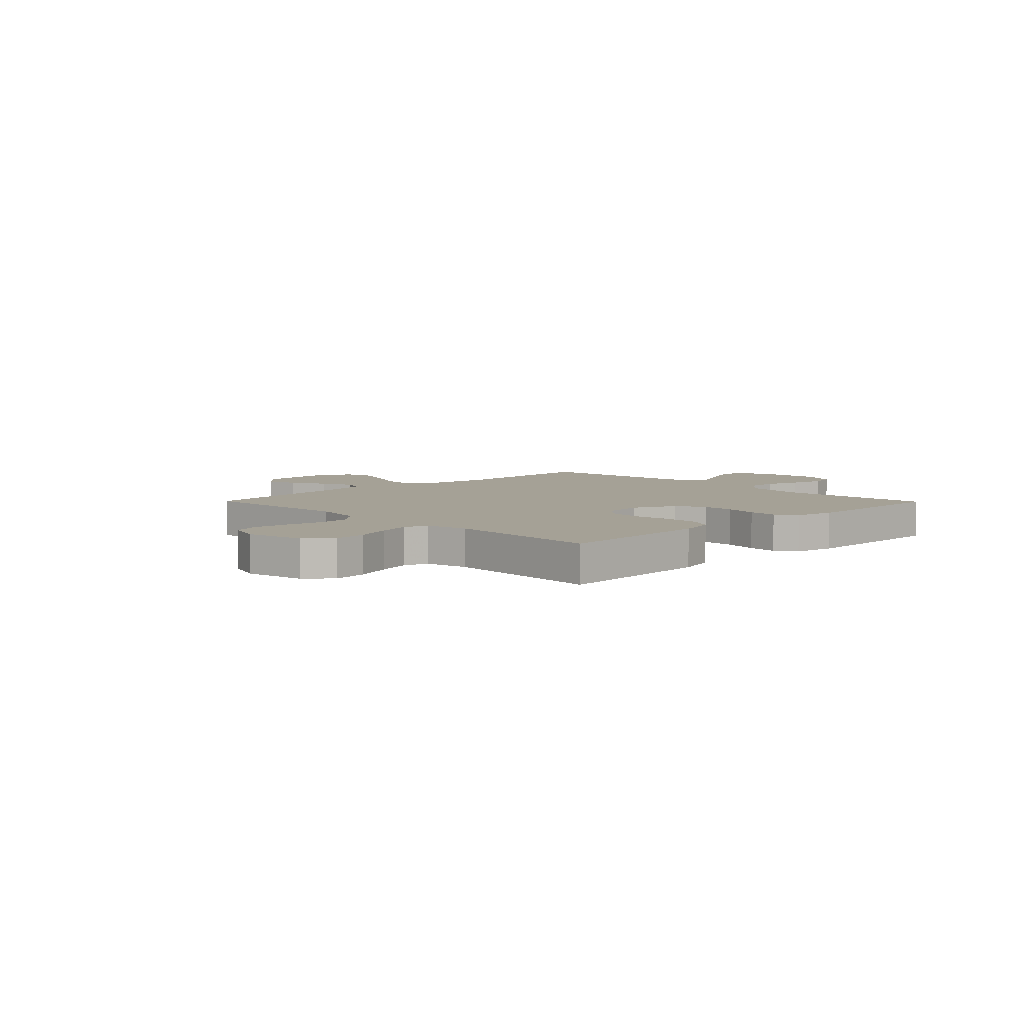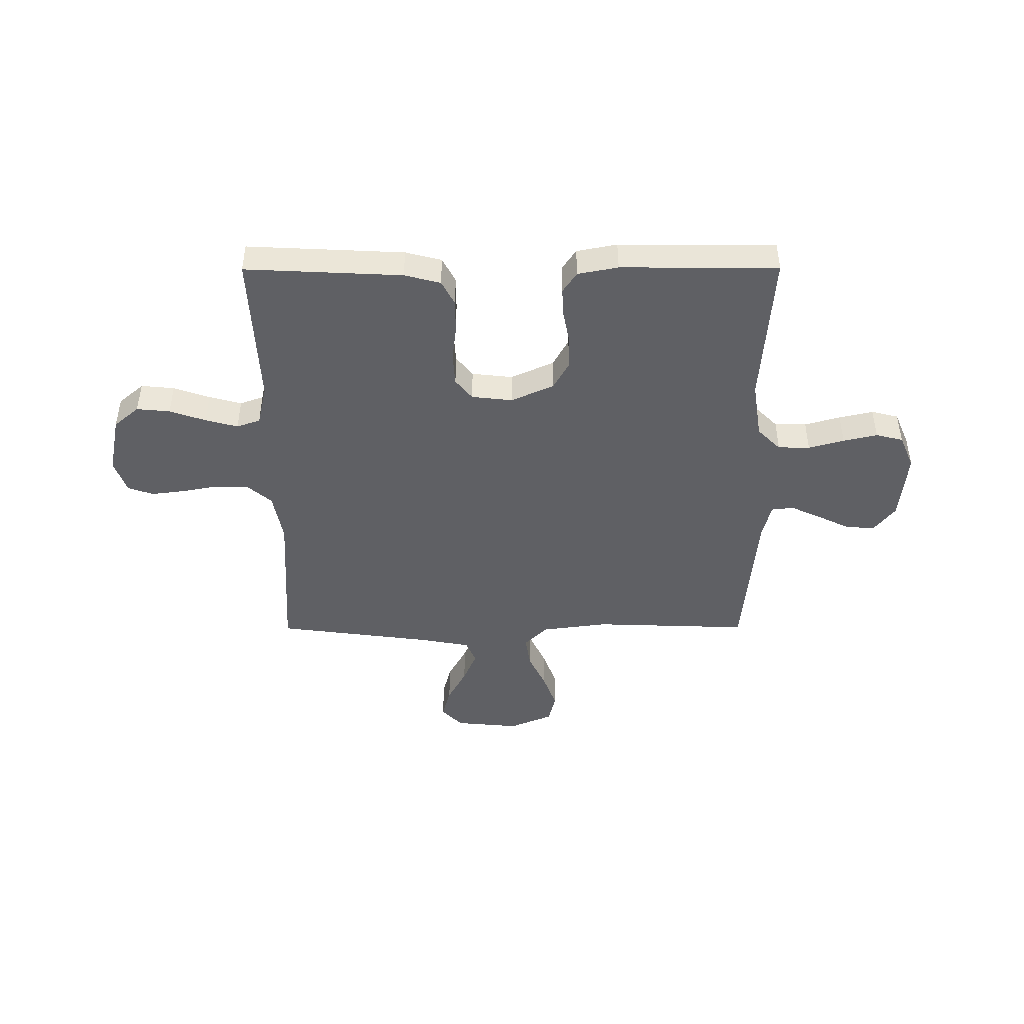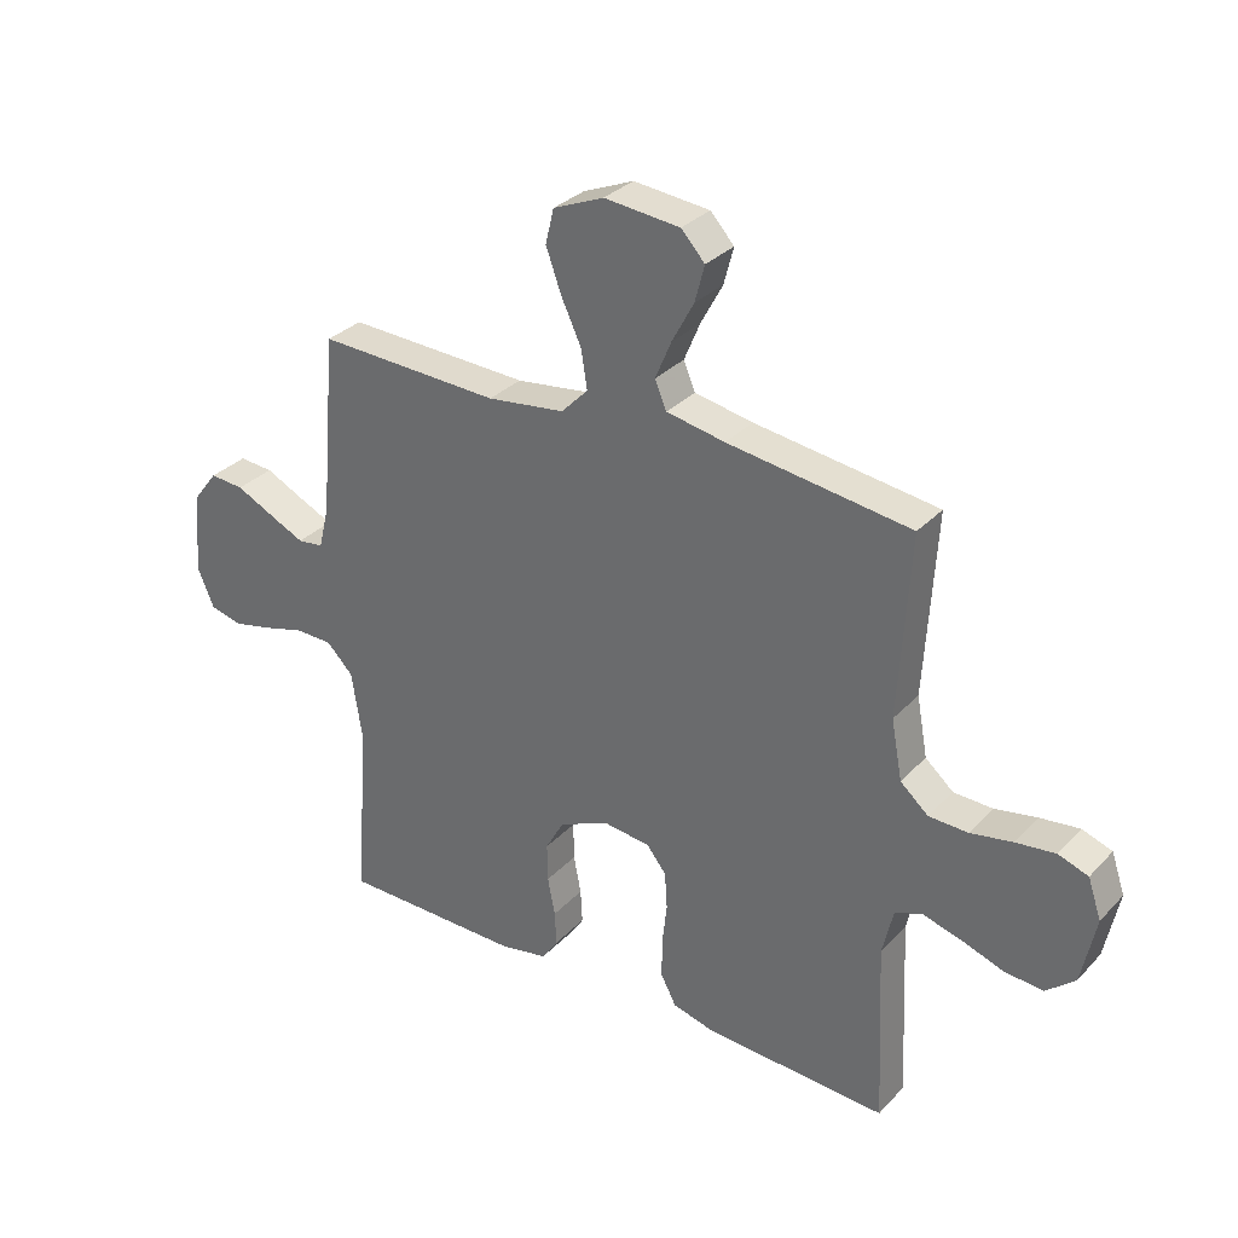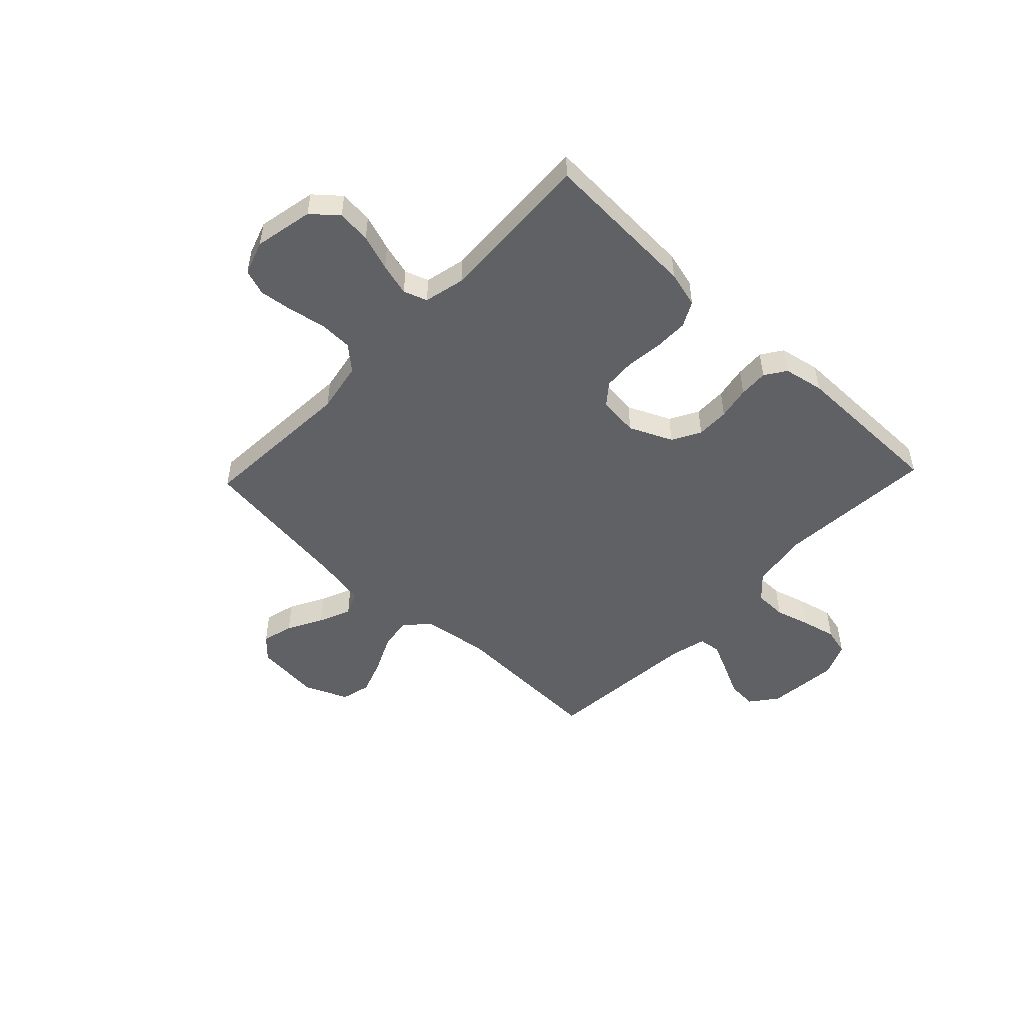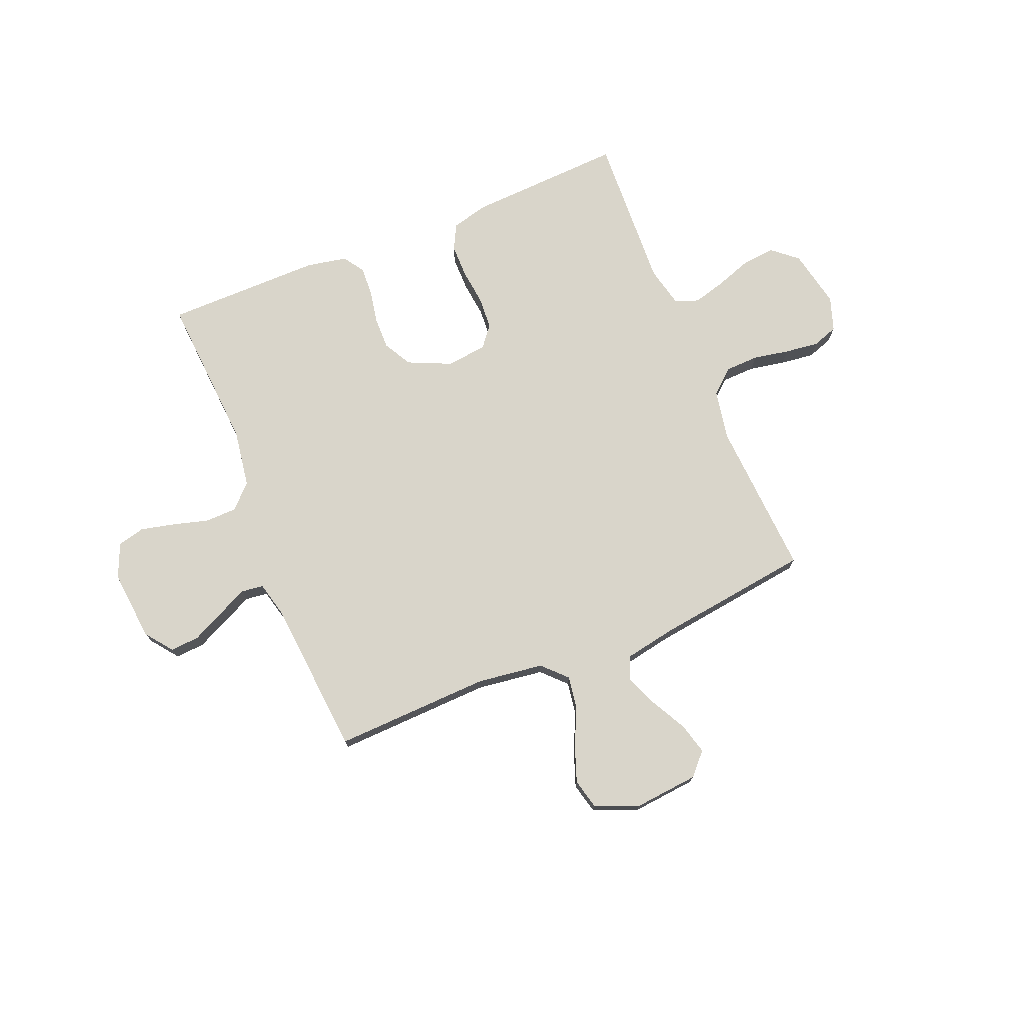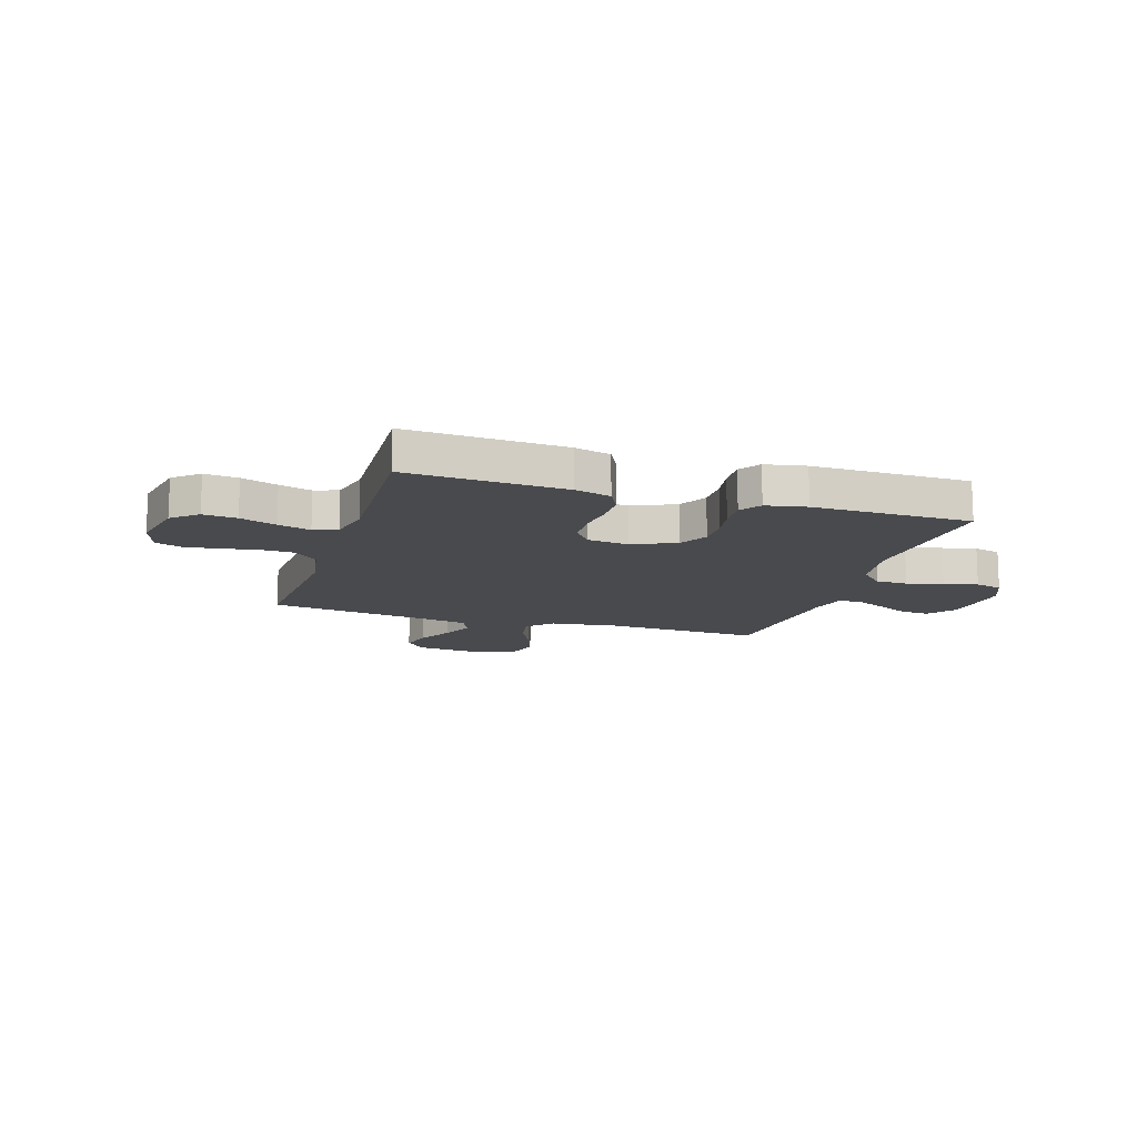
<metadata>
{"format":"obj","ext":"obj","renderer":"f3d","projection":"perspective","resolution":1024,"background":"white","views":[{"elev":6.1,"azim":135.5,"up":"+Y"},{"elev":-45.2,"azim":-179.8,"up":"+Y"},{"elev":31.5,"azim":35.1,"up":"+Z"},{"elev":-49.9,"azim":136.5,"up":"+Y"},{"elev":74.4,"azim":-22.3,"up":"+Y"},{"elev":-13.4,"azim":162.4,"up":"+Y"}]}
</metadata>
<code>
v 0.5 0.07 0.5
v 0.482 0.07 0.2
v 0.5 0.07 0.103
v 0.546 0.07 0.063
v 0.61 0.07 0.061
v 0.679 0.07 0.074
v 0.744 0.07 0.082
v 0.793 0.07 0.065
v 0.815 0.07 0
v 0.792 0.07 -0.112
v 0.744 0.07 -0.153
v 0.68 0.07 -0.147
v 0.611 0.07 -0.123
v 0.549 0.07 -0.106
v 0.504 0.07 -0.122
v 0.486 0.07 -0.2
v 0.5 0.07 -0.5
v 0.2 0.07 -0.485
v 0.131 0.07 -0.467
v 0.106 0.07 -0.419
v 0.106 0.07 -0.354
v 0.114 0.07 -0.285
v 0.11 0.07 -0.223
v 0.078 0.07 -0.183
v 0 0.07 -0.174
v -0.082 0.07 -0.211
v -0.112 0.07 -0.265
v -0.111 0.07 -0.328
v -0.099 0.07 -0.391
v -0.096 0.07 -0.447
v -0.123 0.07 -0.487
v -0.2 0.07 -0.502
v -0.5 0.07 -0.5
v -0.479 0.07 -0.2
v -0.496 0.07 -0.089
v -0.54 0.07 -0.045
v -0.601 0.07 -0.044
v -0.669 0.07 -0.063
v -0.734 0.07 -0.078
v -0.786 0.07 -0.065
v -0.814 0.07 0
v -0.801 0.07 0.136
v -0.761 0.07 0.188
v -0.705 0.07 0.184
v -0.643 0.07 0.154
v -0.585 0.07 0.127
v -0.543 0.07 0.132
v -0.526 0.07 0.2
v -0.5 0.07 0.5
v -0.2 0.07 0.489
v -0.073 0.07 0.506
v -0.029 0.07 0.551
v -0.039 0.07 0.614
v -0.072 0.07 0.685
v -0.097 0.07 0.754
v -0.083 0.07 0.811
v 0 0.07 0.846
v 0.124 0.07 0.834
v 0.163 0.07 0.792
v 0.147 0.07 0.732
v 0.111 0.07 0.665
v 0.085 0.07 0.603
v 0.104 0.07 0.558
v 0.2 0.07 0.54
v 0.5 0 0.5
v 0.482 0 0.2
v 0.5 0 0.103
v 0.546 0 0.063
v 0.61 0 0.061
v 0.679 0 0.074
v 0.744 0 0.082
v 0.793 0 0.065
v 0.815 0 0
v 0.792 0 -0.112
v 0.744 0 -0.153
v 0.68 0 -0.147
v 0.611 0 -0.123
v 0.549 0 -0.106
v 0.504 0 -0.122
v 0.486 0 -0.2
v 0.5 0 -0.5
v 0.2 0 -0.485
v 0.131 0 -0.467
v 0.106 0 -0.419
v 0.106 0 -0.354
v 0.114 0 -0.285
v 0.11 0 -0.223
v 0.078 0 -0.183
v 0 0 -0.174
v -0.082 0 -0.211
v -0.112 0 -0.265
v -0.111 0 -0.328
v -0.099 0 -0.391
v -0.096 0 -0.447
v -0.123 0 -0.487
v -0.2 0 -0.502
v -0.5 0 -0.5
v -0.479 0 -0.2
v -0.496 0 -0.089
v -0.54 0 -0.045
v -0.601 0 -0.044
v -0.669 0 -0.063
v -0.734 0 -0.078
v -0.786 0 -0.065
v -0.814 0 0
v -0.801 0 0.136
v -0.761 0 0.188
v -0.705 0 0.184
v -0.643 0 0.154
v -0.585 0 0.127
v -0.543 0 0.132
v -0.526 0 0.2
v -0.5 0 0.5
v -0.2 0 0.489
v -0.073 0 0.506
v -0.029 0 0.551
v -0.039 0 0.614
v -0.072 0 0.685
v -0.097 0 0.754
v -0.083 0 0.811
v 0 0 0.846
v 0.124 0 0.834
v 0.163 0 0.792
v 0.147 0 0.732
v 0.111 0 0.665
v 0.085 0 0.603
v 0.104 0 0.558
v 0.2 0 0.54
f 59 60 61
f 58 59 61
f 57 58 61
f 56 57 61
f 55 56 61
f 54 55 61
f 53 54 61
f 52 53 61 62
f 51 52 62 63
f 48 49 50
f 47 48 50 51
f 43 44 45
f 42 43 45
f 41 42 45
f 40 41 45
f 39 40 45
f 38 39 45
f 37 38 45
f 36 37 45 46
f 35 36 46 47
f 32 33 34
f 31 32 34
f 30 31 34
f 29 30 34
f 28 29 34
f 27 28 34 35
f 51 63 64
f 47 51 64
f 35 47 64
f 27 35 64
f 26 27 64
f 20 21 22
f 19 20 22
f 18 19 22
f 17 18 22
f 16 17 22
f 15 16 22 23
f 14 15 23 24
f 11 12 13
f 10 11 13
f 9 10 13
f 8 9 13
f 7 8 13
f 6 7 13
f 5 6 13
f 4 5 13 14
f 14 24 25
f 4 14 25
f 3 4 25
f 64 1 2
f 25 26 64
f 3 25 64
f 2 3 64
f 125 124 123
f 125 123 122
f 125 122 121
f 125 121 120
f 125 120 119
f 125 119 118
f 125 118 117
f 126 125 117 116
f 127 126 116 115
f 114 113 112
f 115 114 112 111
f 109 108 107
f 109 107 106
f 109 106 105
f 109 105 104
f 109 104 103
f 109 103 102
f 109 102 101
f 110 109 101 100
f 111 110 100 99
f 98 97 96
f 98 96 95
f 98 95 94
f 98 94 93
f 98 93 92
f 99 98 92 91
f 128 127 115
f 128 115 111
f 128 111 99
f 128 99 91
f 128 91 90
f 86 85 84
f 86 84 83
f 86 83 82
f 86 82 81
f 86 81 80
f 87 86 80 79
f 88 87 79 78
f 77 76 75
f 77 75 74
f 77 74 73
f 77 73 72
f 77 72 71
f 77 71 70
f 77 70 69
f 78 77 69 68
f 89 88 78
f 89 78 68
f 89 68 67
f 66 65 128
f 128 90 89
f 128 89 67
f 128 67 66
f 1 65 66 2
f 2 66 67 3
f 3 67 68 4
f 4 68 69 5
f 5 69 70 6
f 6 70 71 7
f 7 71 72 8
f 8 72 73 9
f 9 73 74 10
f 10 74 75 11
f 11 75 76 12
f 12 76 77 13
f 13 77 78 14
f 14 78 79 15
f 15 79 80 16
f 16 80 81 17
f 17 81 82 18
f 18 82 83 19
f 19 83 84 20
f 20 84 85 21
f 21 85 86 22
f 22 86 87 23
f 23 87 88 24
f 24 88 89 25
f 25 89 90 26
f 26 90 91 27
f 27 91 92 28
f 28 92 93 29
f 29 93 94 30
f 30 94 95 31
f 31 95 96 32
f 32 96 97 33
f 33 97 98 34
f 34 98 99 35
f 35 99 100 36
f 36 100 101 37
f 37 101 102 38
f 38 102 103 39
f 39 103 104 40
f 40 104 105 41
f 41 105 106 42
f 42 106 107 43
f 43 107 108 44
f 44 108 109 45
f 45 109 110 46
f 46 110 111 47
f 47 111 112 48
f 48 112 113 49
f 49 113 114 50
f 50 114 115 51
f 51 115 116 52
f 52 116 117 53
f 53 117 118 54
f 54 118 119 55
f 55 119 120 56
f 56 120 121 57
f 57 121 122 58
f 58 122 123 59
f 59 123 124 60
f 60 124 125 61
f 61 125 126 62
f 62 126 127 63
f 63 127 128 64
f 64 128 65 1

</code>
